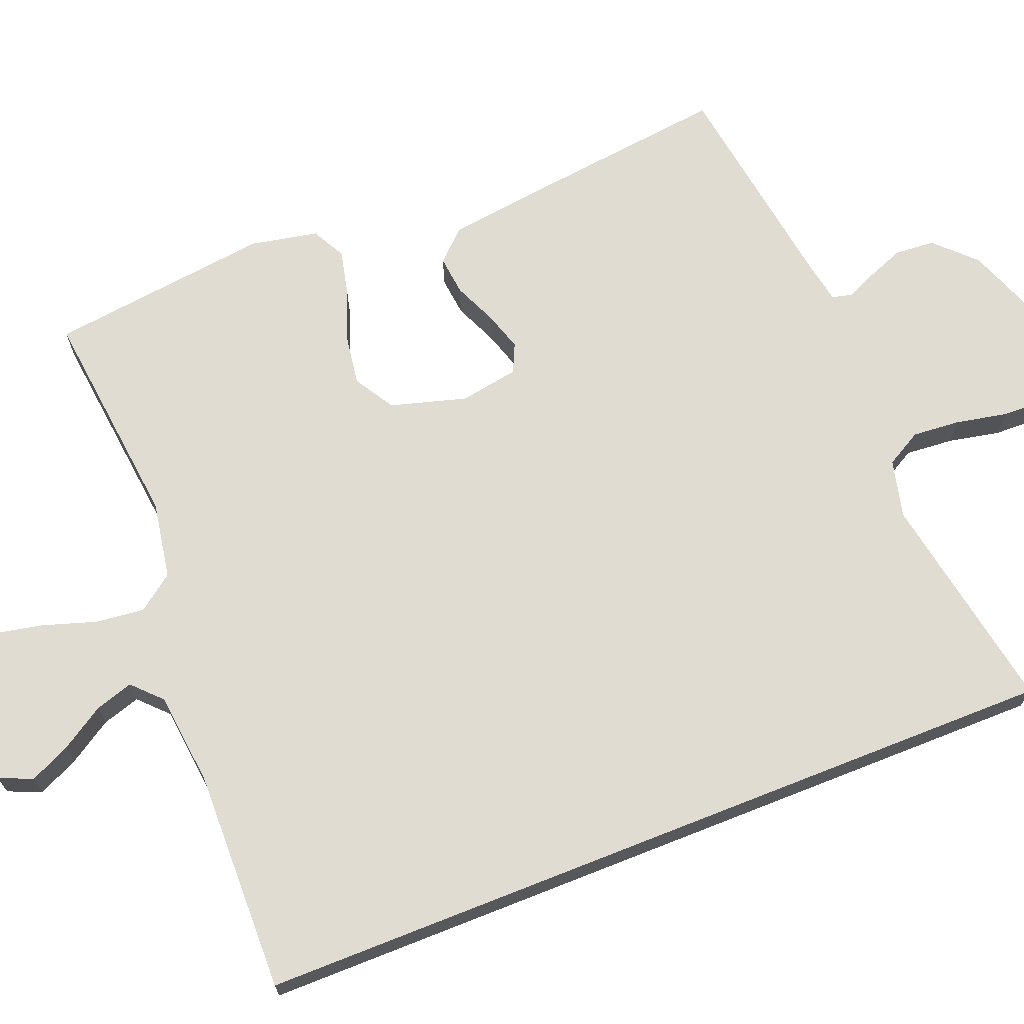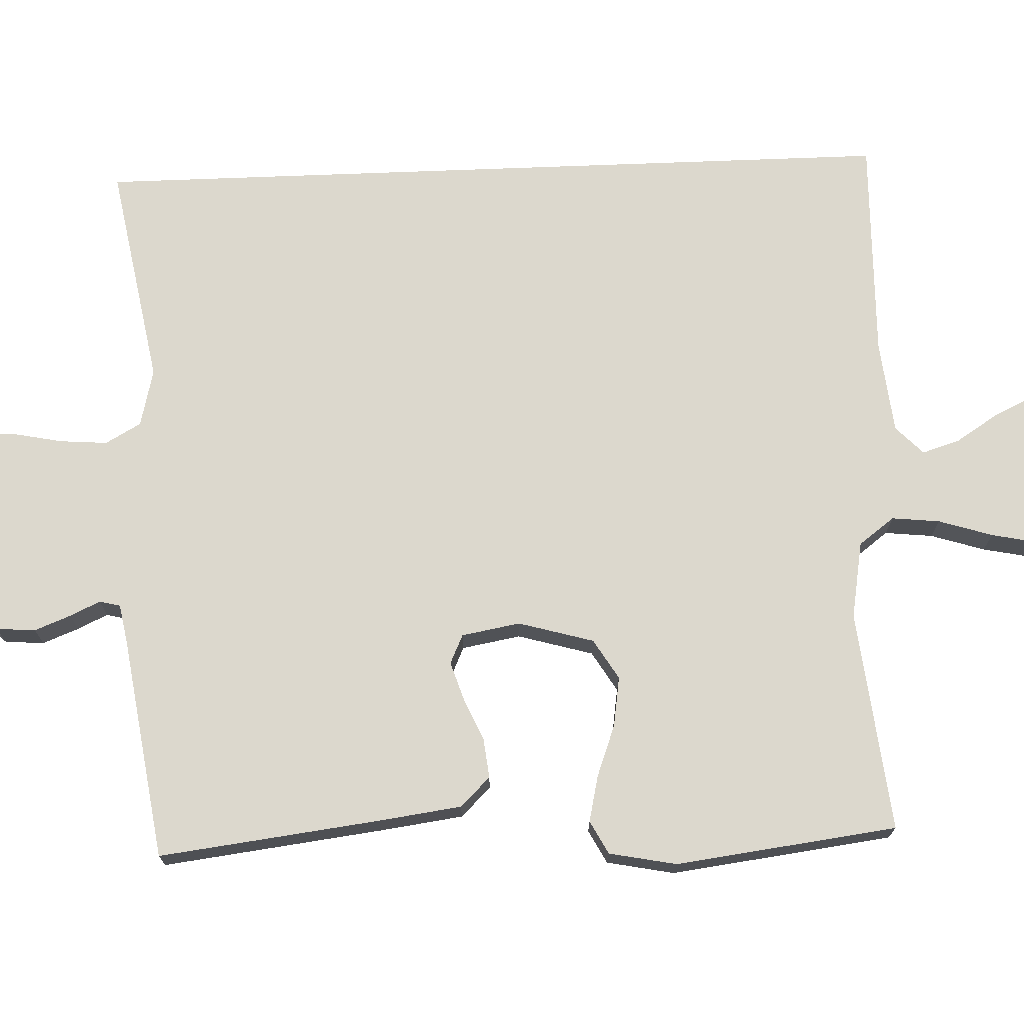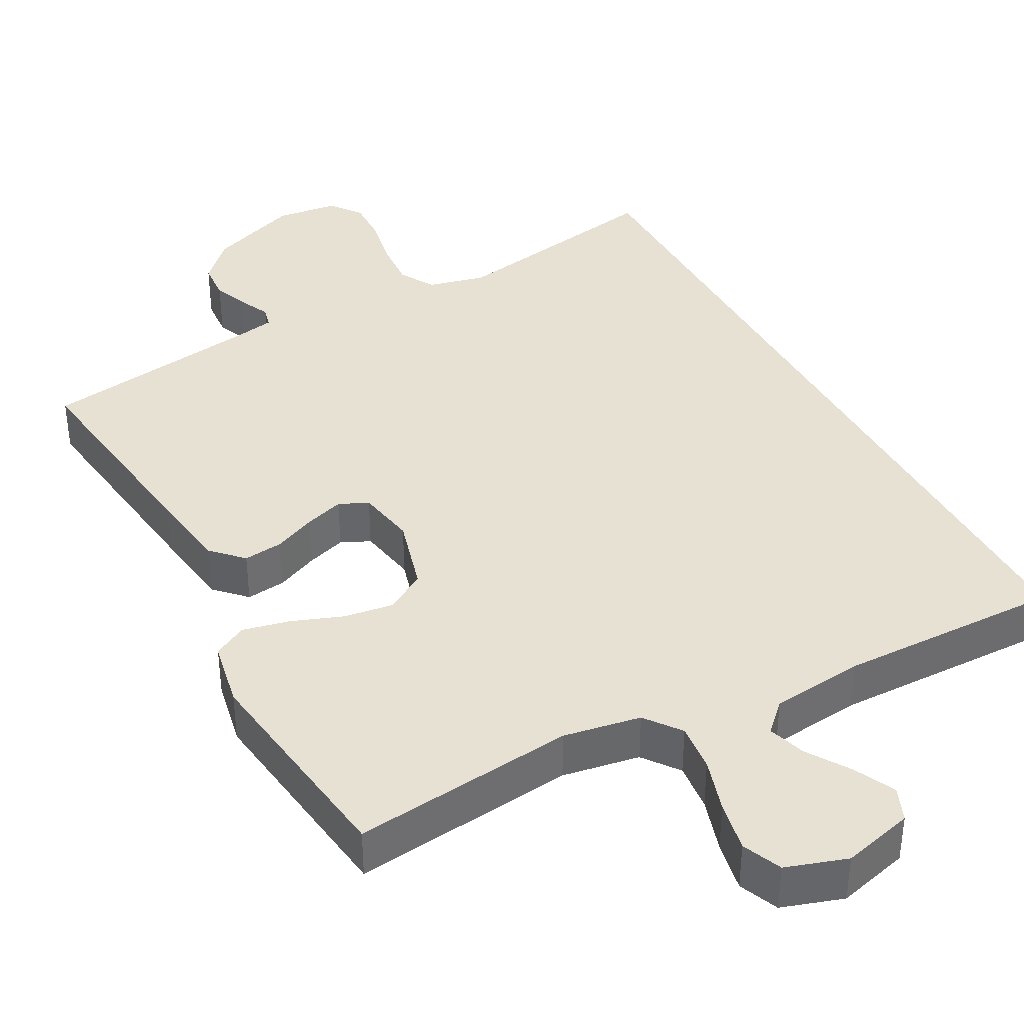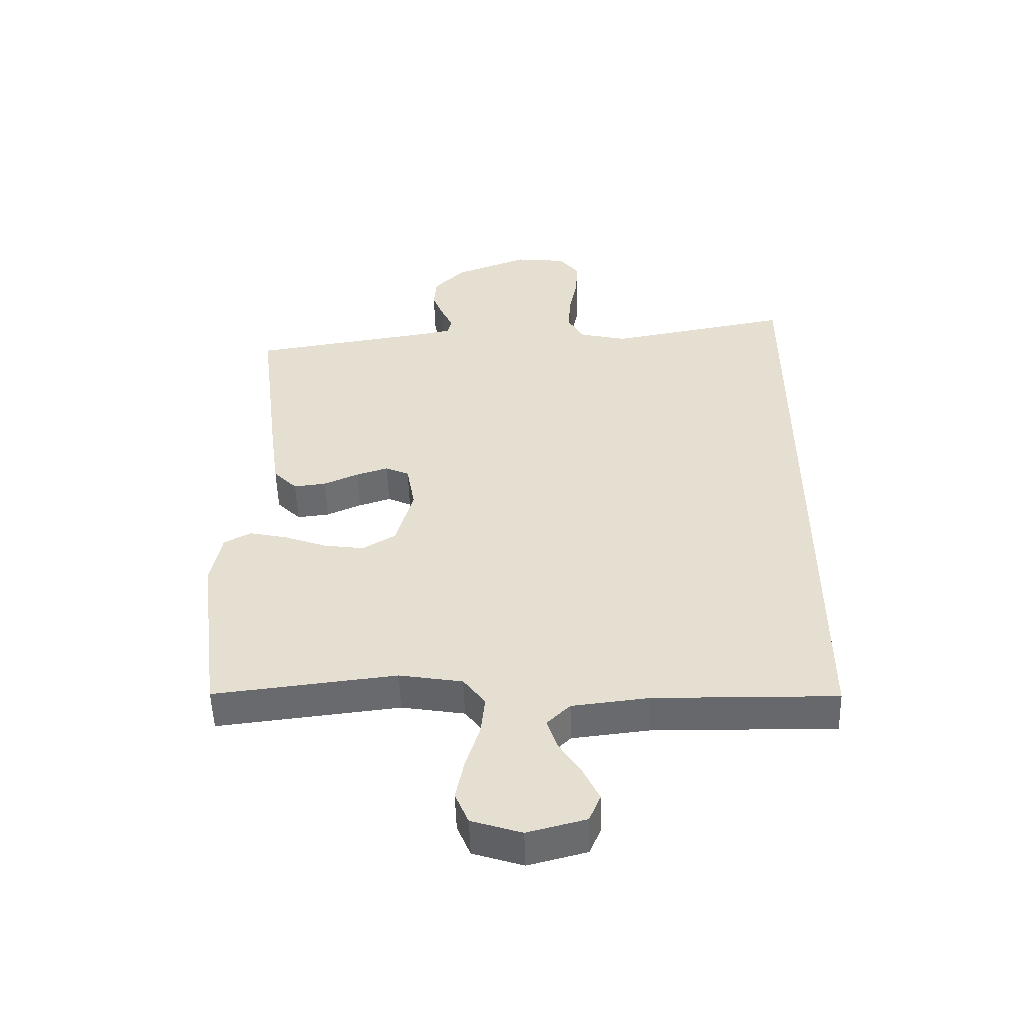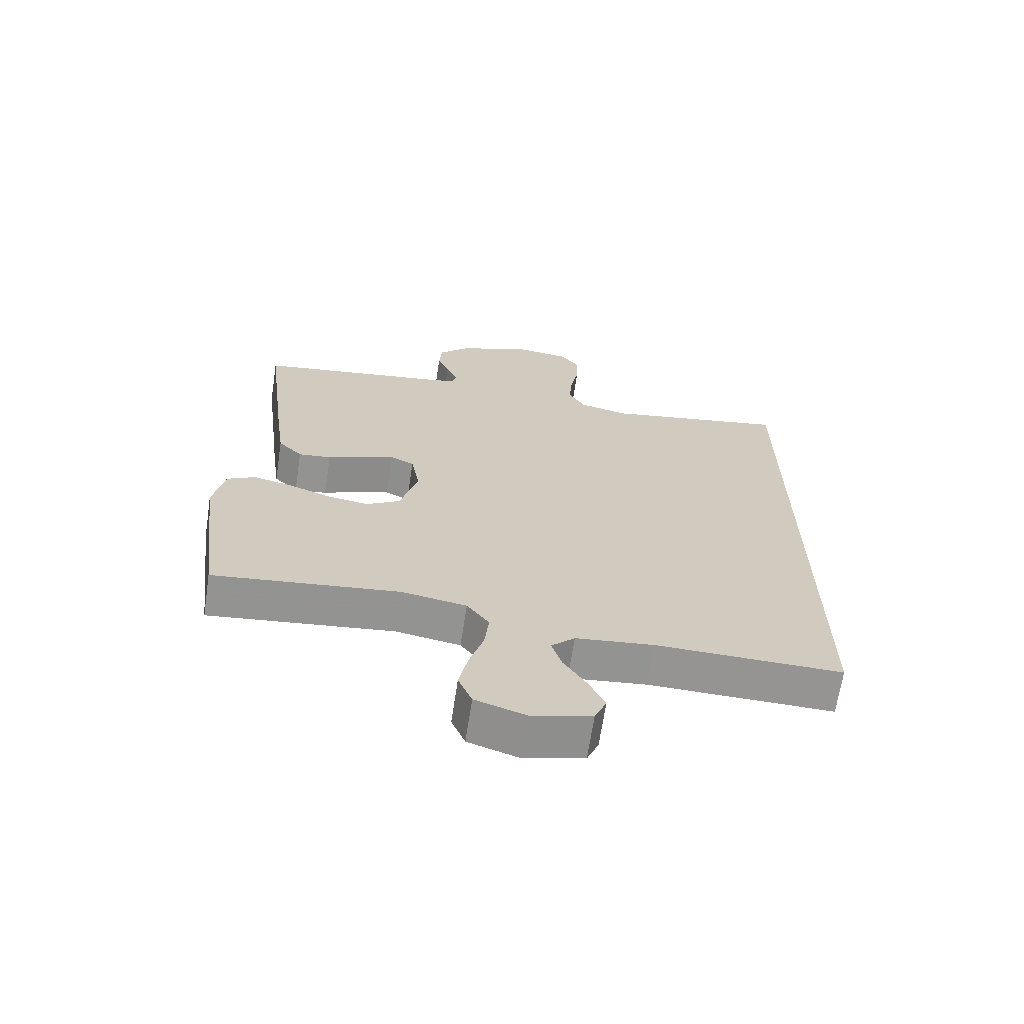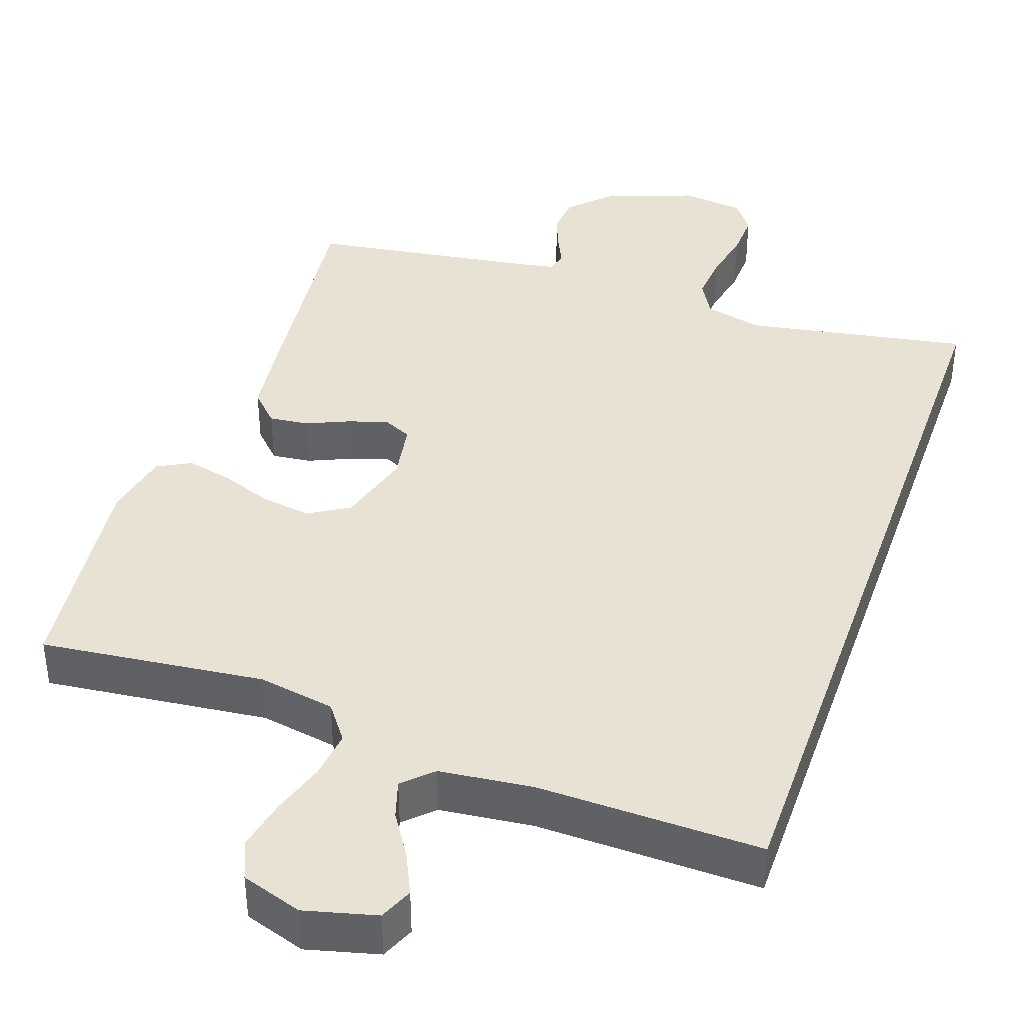
<metadata>
{"format":"obj","ext":"obj","renderer":"f3d","projection":"perspective","resolution":1024,"background":"white","views":[{"elev":69.1,"azim":-111.6,"up":"+Y"},{"elev":72.4,"azim":87.8,"up":"+Y"},{"elev":38.6,"azim":151.5,"up":"+Y"},{"elev":-52.5,"azim":-178.2,"up":"+Z"},{"elev":-67.1,"azim":171.4,"up":"+Z"},{"elev":39.8,"azim":-160.7,"up":"+Y"}]}
</metadata>
<code>
v -0.5 0.07 0.563
v -0.2 0.07 0.509
v -0.122 0.07 0.528
v -0.095 0.07 0.576
v -0.1 0.07 0.64
v -0.114 0.07 0.71
v -0.116 0.07 0.772
v -0.085 0.07 0.814
v 0 0.07 0.824
v 0.122 0.07 0.778
v 0.173 0.07 0.726
v 0.177 0.07 0.673
v 0.158 0.07 0.624
v 0.139 0.07 0.583
v 0.146 0.07 0.555
v 0.2 0.07 0.545
v 0.5 0.07 0.5
v 0.463 0.07 0.2
v 0.448 0.07 0.089
v 0.409 0.07 0.049
v 0.356 0.07 0.055
v 0.299 0.07 0.08
v 0.246 0.07 0.097
v 0.207 0.07 0.079
v 0.193 0.07 0
v 0.222 0.07 -0.102
v 0.276 0.07 -0.135
v 0.343 0.07 -0.125
v 0.413 0.07 -0.099
v 0.475 0.07 -0.085
v 0.52 0.07 -0.109
v 0.538 0.07 -0.2
v 0.5 0.07 -0.5
v 0.2 0.07 -0.466
v 0.096 0.07 -0.484
v 0.06 0.07 -0.532
v 0.067 0.07 -0.597
v 0.09 0.07 -0.67
v 0.104 0.07 -0.738
v 0.082 0.07 -0.791
v 0 0.07 -0.818
v -0.096 0.07 -0.793
v -0.115 0.07 -0.748
v -0.089 0.07 -0.693
v -0.052 0.07 -0.635
v -0.036 0.07 -0.584
v -0.074 0.07 -0.547
v -0.2 0.07 -0.533
v -0.5 0.07 -0.539
v -0.5 0 0.563
v -0.2 0 0.509
v -0.122 0 0.528
v -0.095 0 0.576
v -0.1 0 0.64
v -0.114 0 0.71
v -0.116 0 0.772
v -0.085 0 0.814
v 0 0 0.824
v 0.122 0 0.778
v 0.173 0 0.726
v 0.177 0 0.673
v 0.158 0 0.624
v 0.139 0 0.583
v 0.146 0 0.555
v 0.2 0 0.545
v 0.5 0 0.5
v 0.463 0 0.2
v 0.448 0 0.089
v 0.409 0 0.049
v 0.356 0 0.055
v 0.299 0 0.08
v 0.246 0 0.097
v 0.207 0 0.079
v 0.193 0 0
v 0.222 0 -0.102
v 0.276 0 -0.135
v 0.343 0 -0.125
v 0.413 0 -0.099
v 0.475 0 -0.085
v 0.52 0 -0.109
v 0.538 0 -0.2
v 0.5 0 -0.5
v 0.2 0 -0.466
v 0.096 0 -0.484
v 0.06 0 -0.532
v 0.067 0 -0.597
v 0.09 0 -0.67
v 0.104 0 -0.738
v 0.082 0 -0.791
v 0 0 -0.818
v -0.096 0 -0.793
v -0.115 0 -0.748
v -0.089 0 -0.693
v -0.052 0 -0.635
v -0.036 0 -0.584
v -0.074 0 -0.547
v -0.2 0 -0.533
v -0.5 0 -0.539
f 48 49 1 2
f 47 48 2 3
f 46 47 3 4
f 43 44 45
f 42 43 45
f 41 42 45
f 40 41 45
f 39 40 45
f 38 39 45
f 37 38 45
f 36 37 45 46
f 35 36 46 4
f 32 33 34
f 31 32 34
f 30 31 34
f 29 30 34
f 28 29 34
f 27 28 34 35
f 26 27 35
f 35 4 5
f 26 35 5
f 25 26 5
f 20 21 22
f 19 20 22
f 18 19 22
f 17 18 22
f 16 17 22
f 15 16 22 23
f 14 15 23 24
f 12 13 14
f 11 12 14
f 10 11 14
f 9 10 14
f 14 24 25
f 9 14 25
f 8 9 25
f 7 8 25
f 6 7 25
f 5 6 25
f 51 50 98 97
f 52 51 97 96
f 53 52 96 95
f 94 93 92
f 94 92 91
f 94 91 90
f 94 90 89
f 94 89 88
f 94 88 87
f 94 87 86
f 95 94 86 85
f 53 95 85 84
f 83 82 81
f 83 81 80
f 83 80 79
f 83 79 78
f 83 78 77
f 84 83 77 76
f 84 76 75
f 54 53 84
f 54 84 75
f 54 75 74
f 71 70 69
f 71 69 68
f 71 68 67
f 71 67 66
f 71 66 65
f 72 71 65 64
f 73 72 64 63
f 63 62 61
f 63 61 60
f 63 60 59
f 63 59 58
f 74 73 63
f 74 63 58
f 74 58 57
f 74 57 56
f 74 56 55
f 74 55 54
f 1 50 51 2
f 2 51 52 3
f 3 52 53 4
f 4 53 54 5
f 5 54 55 6
f 6 55 56 7
f 7 56 57 8
f 8 57 58 9
f 9 58 59 10
f 10 59 60 11
f 11 60 61 12
f 12 61 62 13
f 13 62 63 14
f 14 63 64 15
f 15 64 65 16
f 16 65 66 17
f 17 66 67 18
f 18 67 68 19
f 19 68 69 20
f 20 69 70 21
f 21 70 71 22
f 22 71 72 23
f 23 72 73 24
f 24 73 74 25
f 25 74 75 26
f 26 75 76 27
f 27 76 77 28
f 28 77 78 29
f 29 78 79 30
f 30 79 80 31
f 31 80 81 32
f 32 81 82 33
f 33 82 83 34
f 34 83 84 35
f 35 84 85 36
f 36 85 86 37
f 37 86 87 38
f 38 87 88 39
f 39 88 89 40
f 40 89 90 41
f 41 90 91 42
f 42 91 92 43
f 43 92 93 44
f 44 93 94 45
f 45 94 95 46
f 46 95 96 47
f 47 96 97 48
f 48 97 98 49
f 49 98 50 1

</code>
